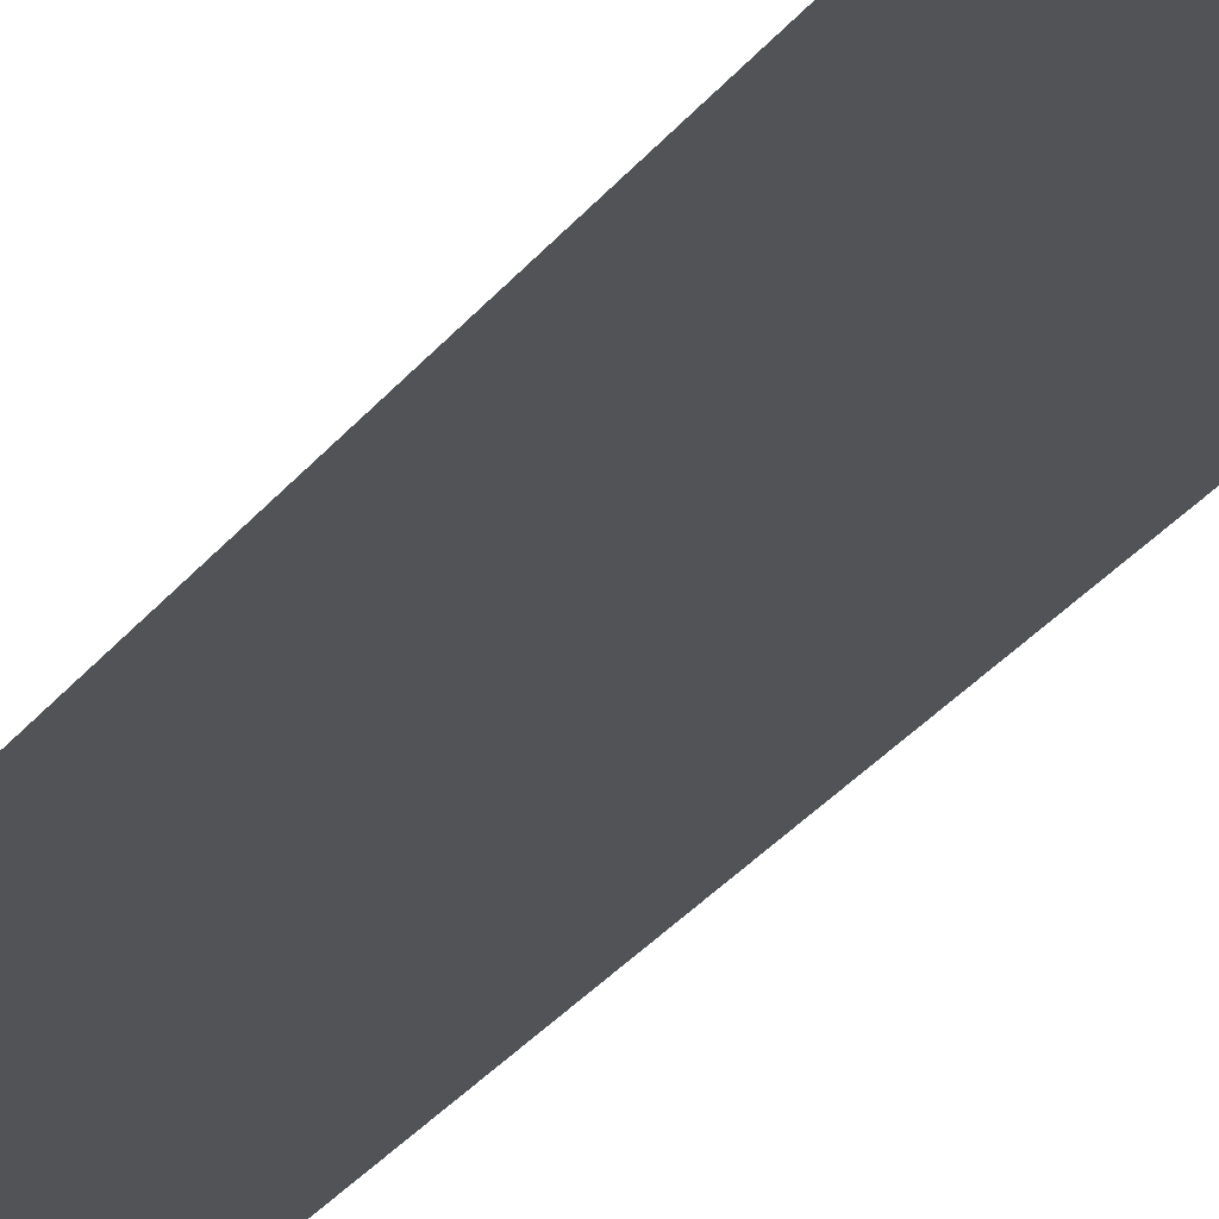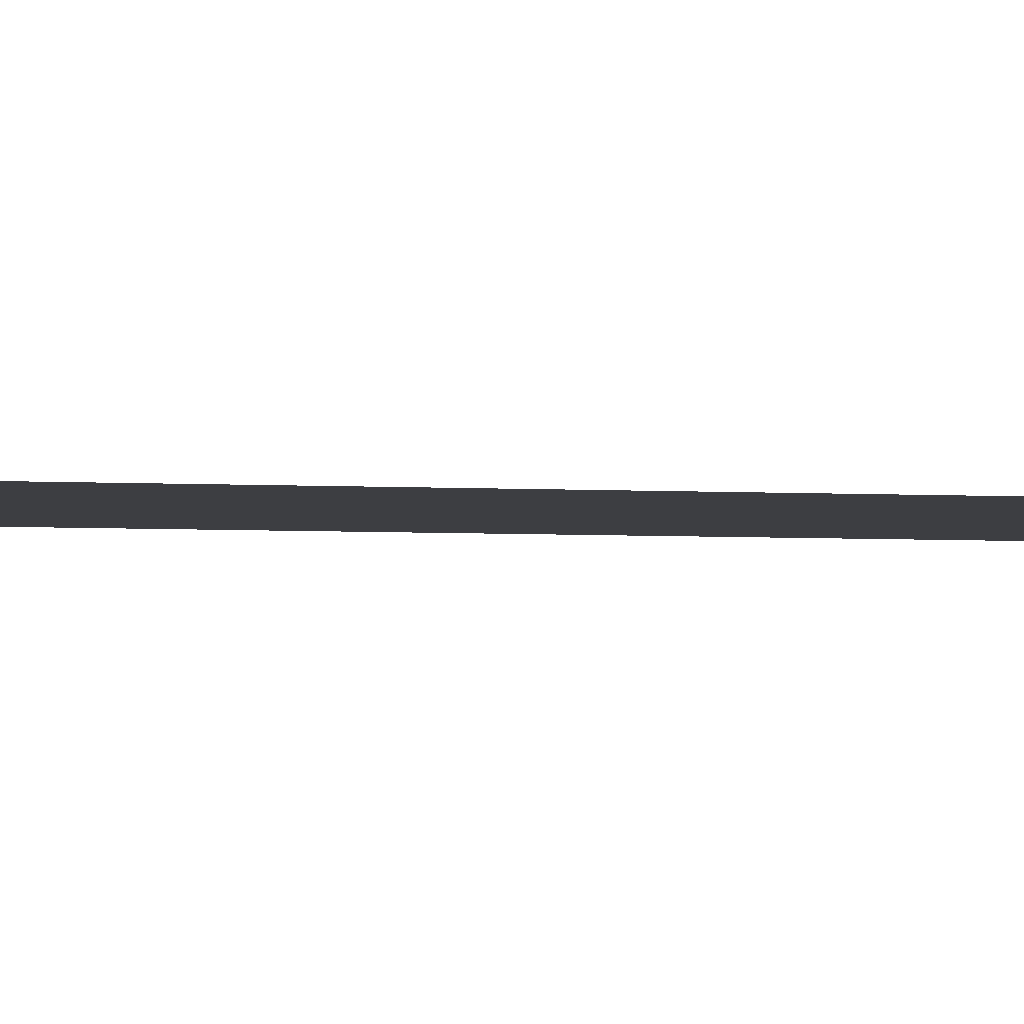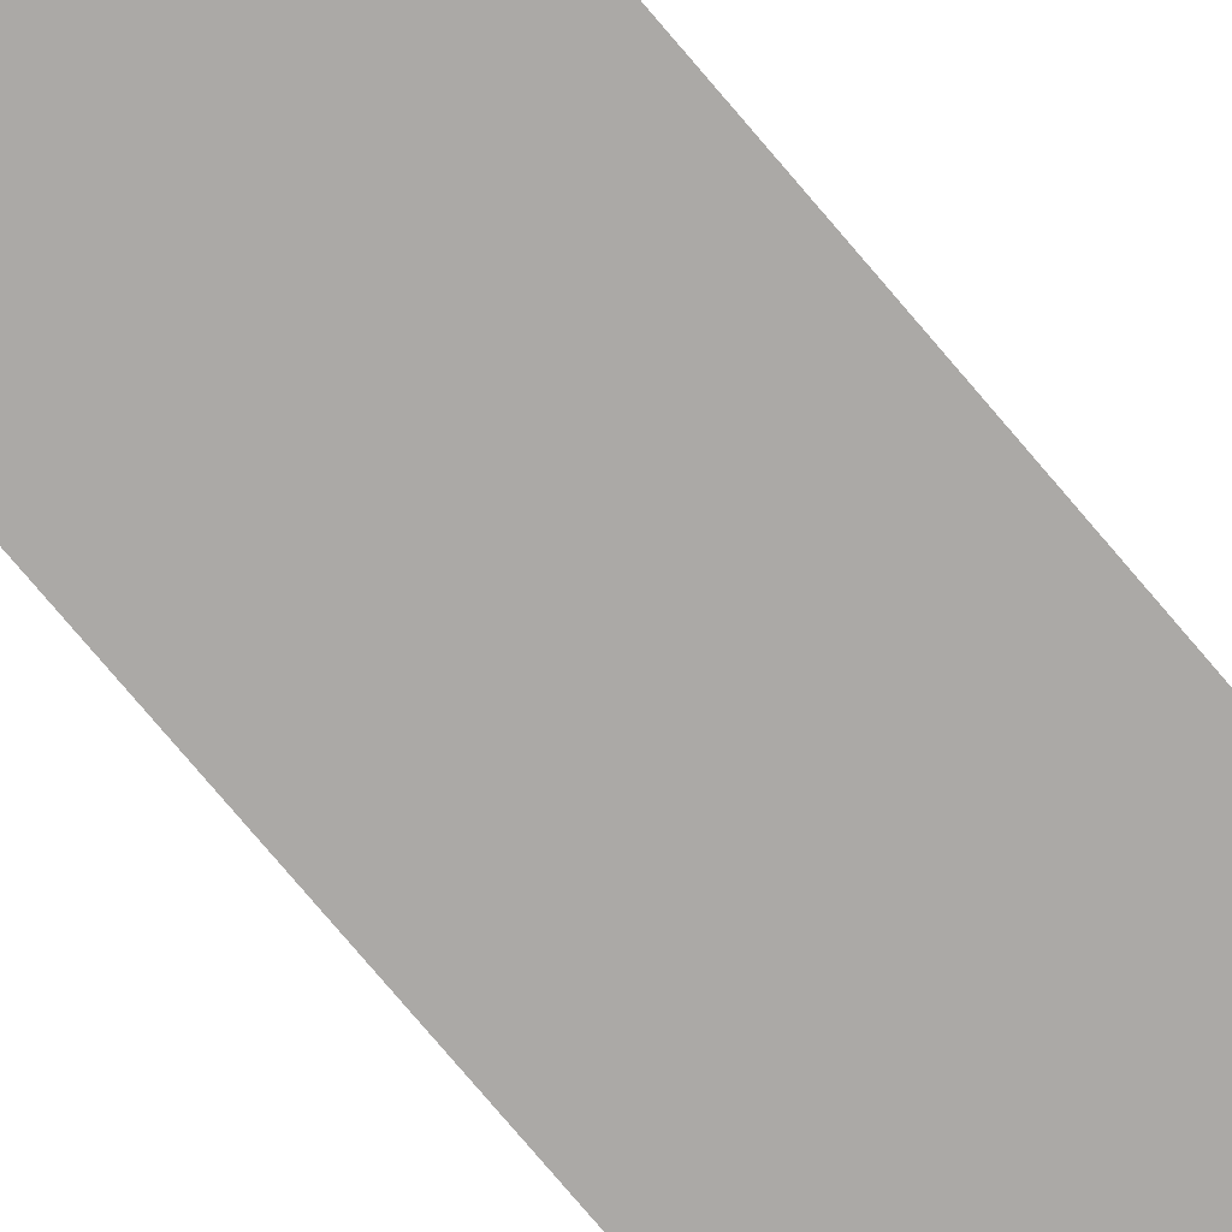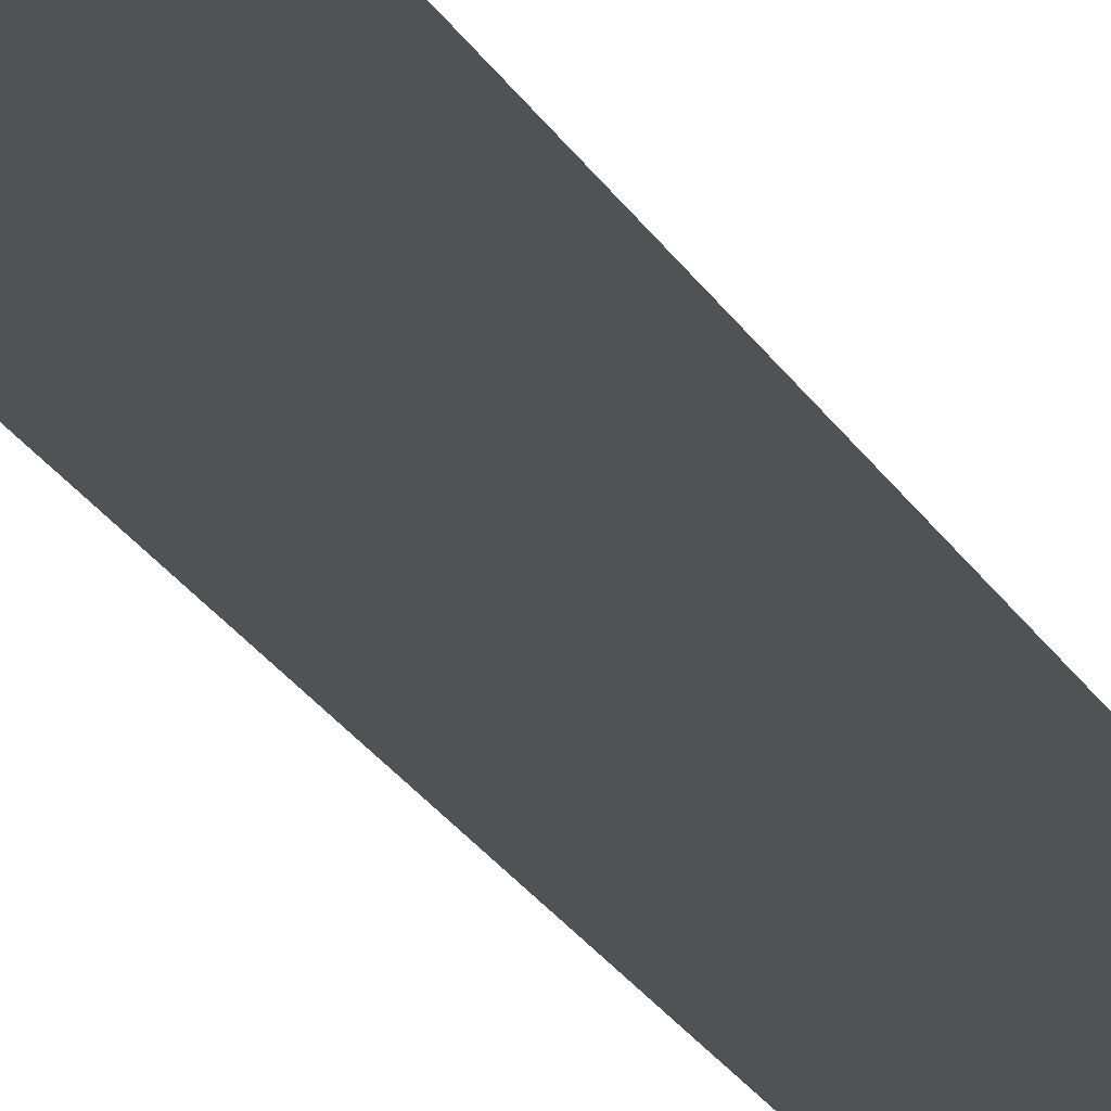
<metadata>
{"format":"obj","ext":"obj","renderer":"f3d","projection":"perspective","resolution":1024,"background":"white","views":[{"elev":-22.5,"azim":-24.0,"up":"+Y"},{"elev":-3.2,"azim":75.5,"up":"+Y"},{"elev":-75.3,"azim":40.1,"up":"+Y"},{"elev":-21.0,"azim":-159.5,"up":"+Y"}]}
</metadata>
<code>
g default
v 11.89 16.2 102.1
v -11.87 16.05 102.1
v 11.89 16.2 -102.1
v -11.87 16.05 -102.1
v 0.009033 16.12 0
g pPlane4
f 1 5 2
f 2 5 4
f 1 3 5
f 4 5 3

</code>
